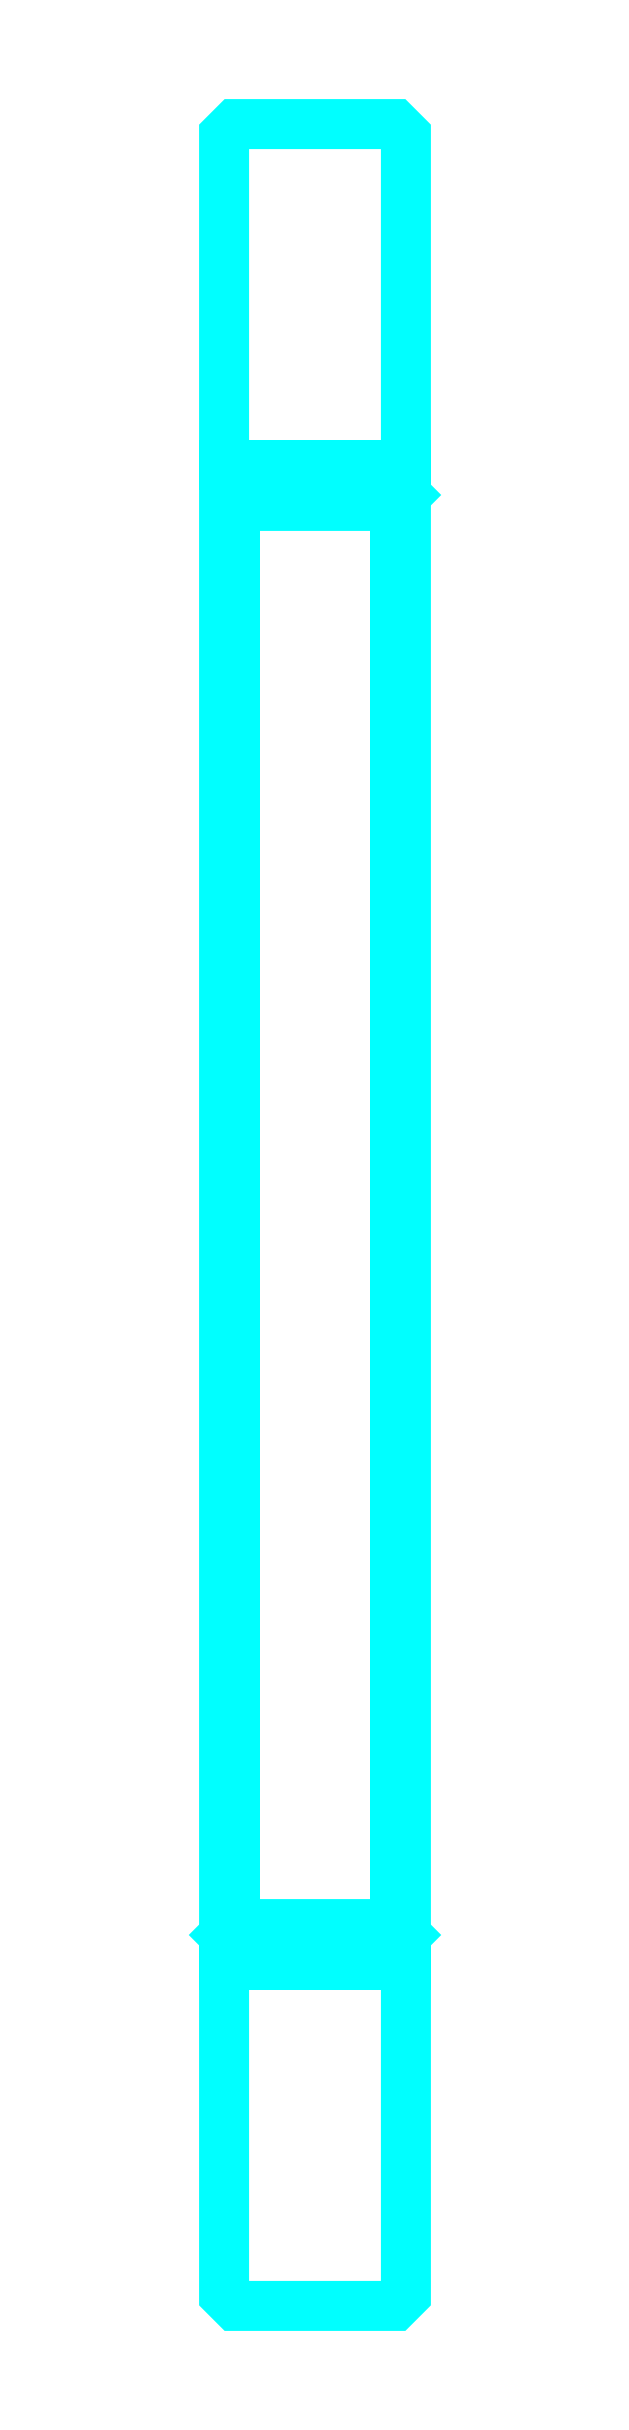
<metadata>
{"format":"dxf","ext":"dxf","renderer":"ezdxf+matplotlib","layout":"modelspace","background":"white","min_lineweight":24,"dpi":150}
</metadata>
<code>
0
SECTION
2
ENTITIES
0
LINE
8
0
10
42.09
20
57.72
30
0
11
47.09
21
57.72
31
0
0
LINE
8
0
10
42.09
20
16.47
30
0
11
47.09
21
16.47
31
0
0
LINE
8
0
10
47.09
20
56.89
30
0
11
46.79
21
56.59
31
0
0
LINE
8
0
10
47.09
20
17.29
30
0
11
46.79
21
17.59
31
0
0
LINE
8
0
10
42.09
20
17.29
30
0
11
42.39
21
17.59
31
0
0
POLYLINE
8
0
66
1
10
0
20
0
30
0
70
2
0
VERTEX
8
0
10
42.09
20
56.89
30
0
70
0
0
VERTEX
8
0
10
42.39
20
56.59
30
0
70
0
0
VERTEX
8
0
10
42.39
20
17.59
30
0
70
0
0
VERTEX
8
0
10
46.79
20
17.59
30
0
70
0
0
VERTEX
8
0
10
46.79
20
56.59
30
0
70
0
0
VERTEX
8
0
10
42.39
20
56.59
30
0
70
0
0
SEQEND
8
0
0
POLYLINE
8
0
66
1
10
0
20
0
30
0
70
2
0
VERTEX
8
0
10
42.09
20
17.29
30
0
70
0
0
VERTEX
8
0
10
42.09
20
7.395
30
0
70
0
0
VERTEX
8
0
10
42.39
20
7.095
30
0
70
0
0
VERTEX
8
0
10
46.79
20
7.095
30
0
70
0
0
VERTEX
8
0
10
47.09
20
7.395
30
0
70
0
0
VERTEX
8
0
10
47.09
20
66.79
30
0
70
0
0
VERTEX
8
0
10
46.79
20
67.09
30
0
70
0
0
VERTEX
8
0
10
42.39
20
67.09
30
0
70
0
0
VERTEX
8
0
10
42.09
20
66.79
30
0
70
0
0
VERTEX
8
0
10
42.09
20
17.29
30
0
70
0
0
SEQEND
8
0
0
ENDSEC
0
EOF

</code>
